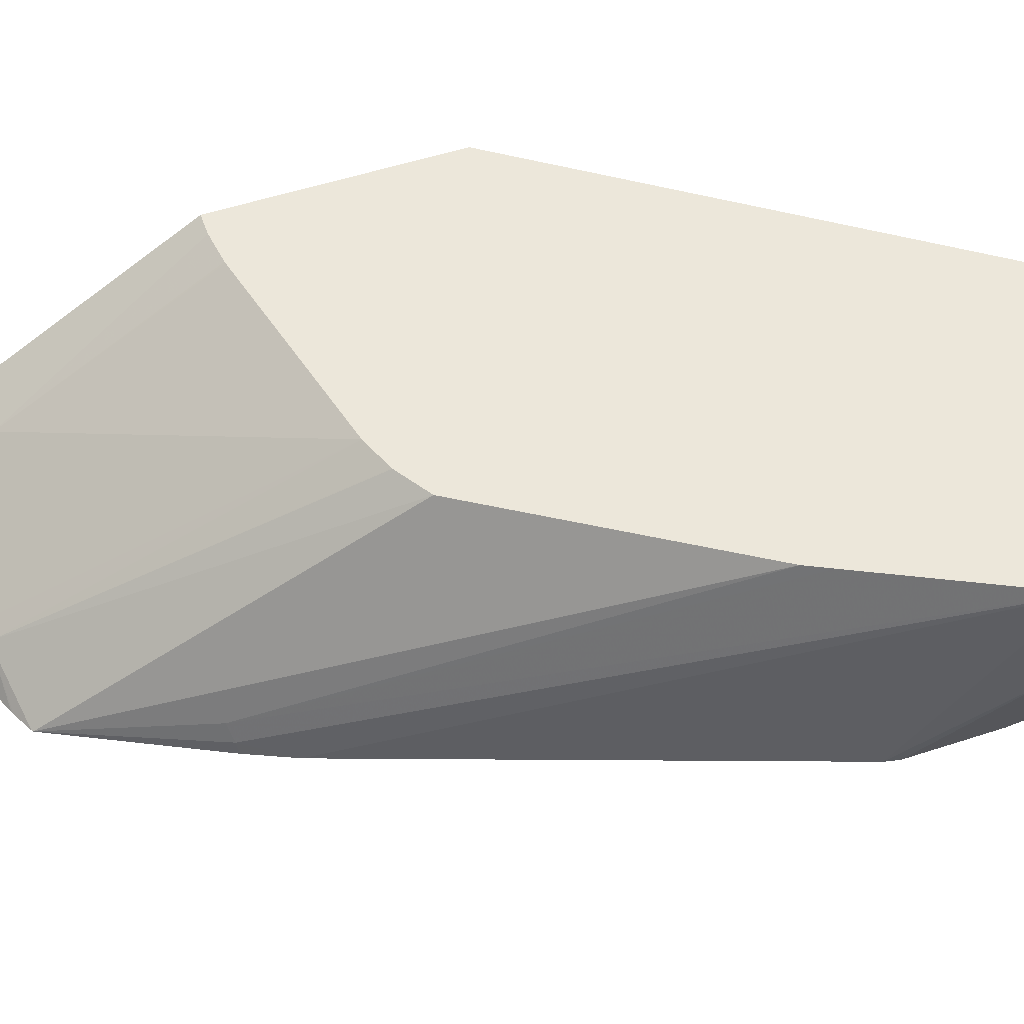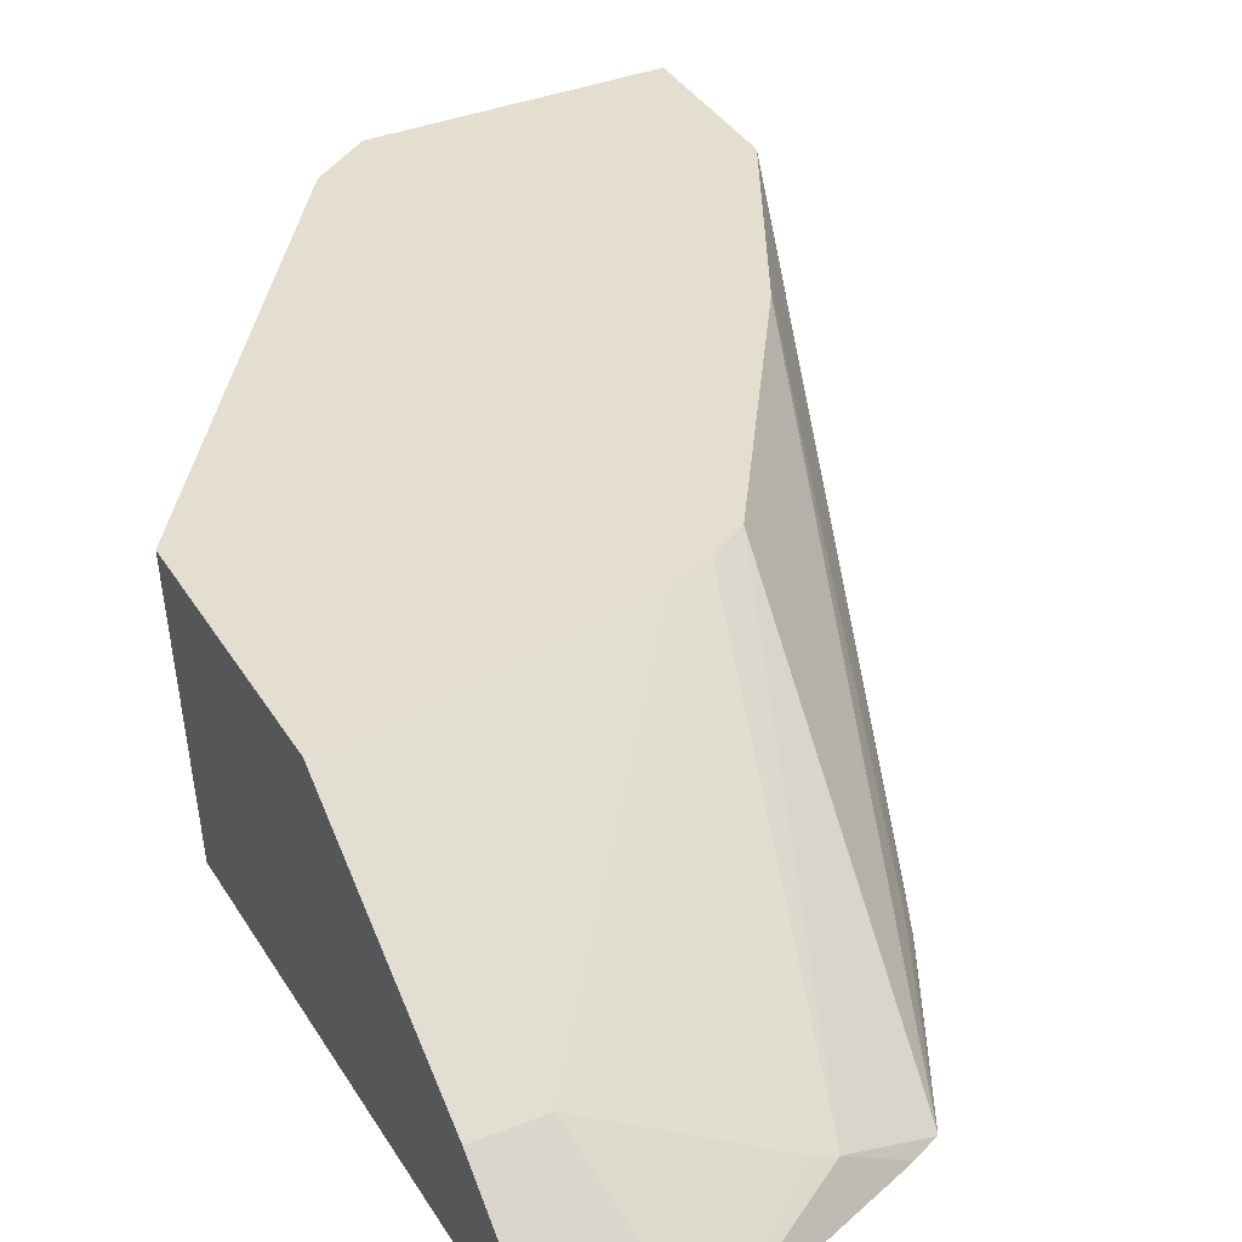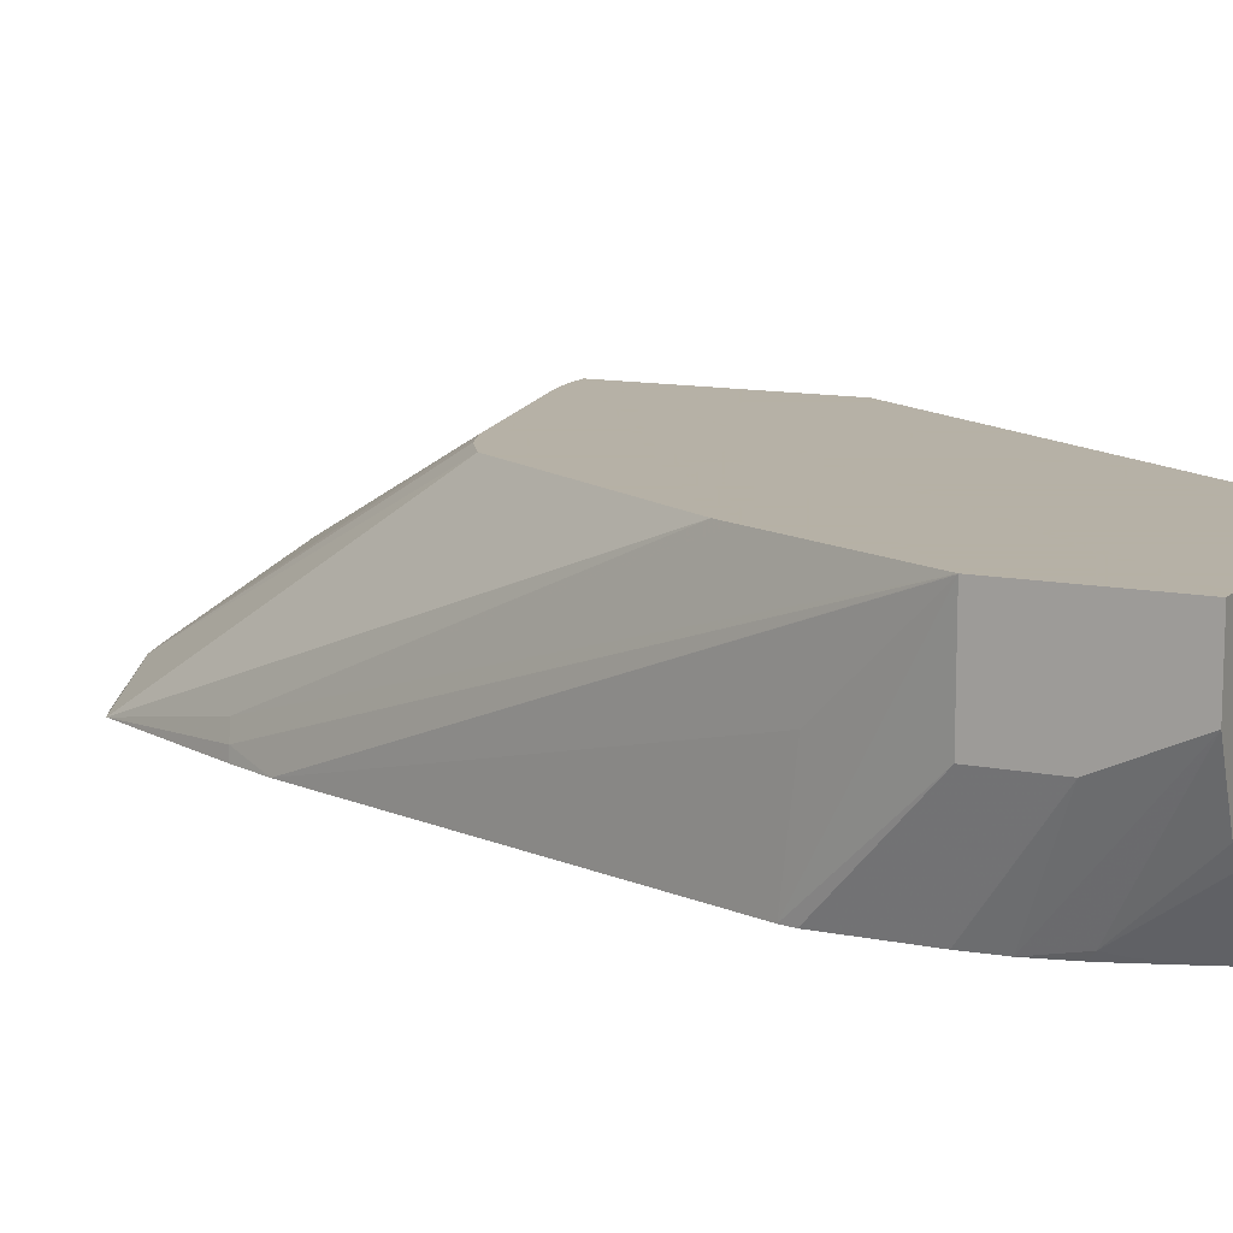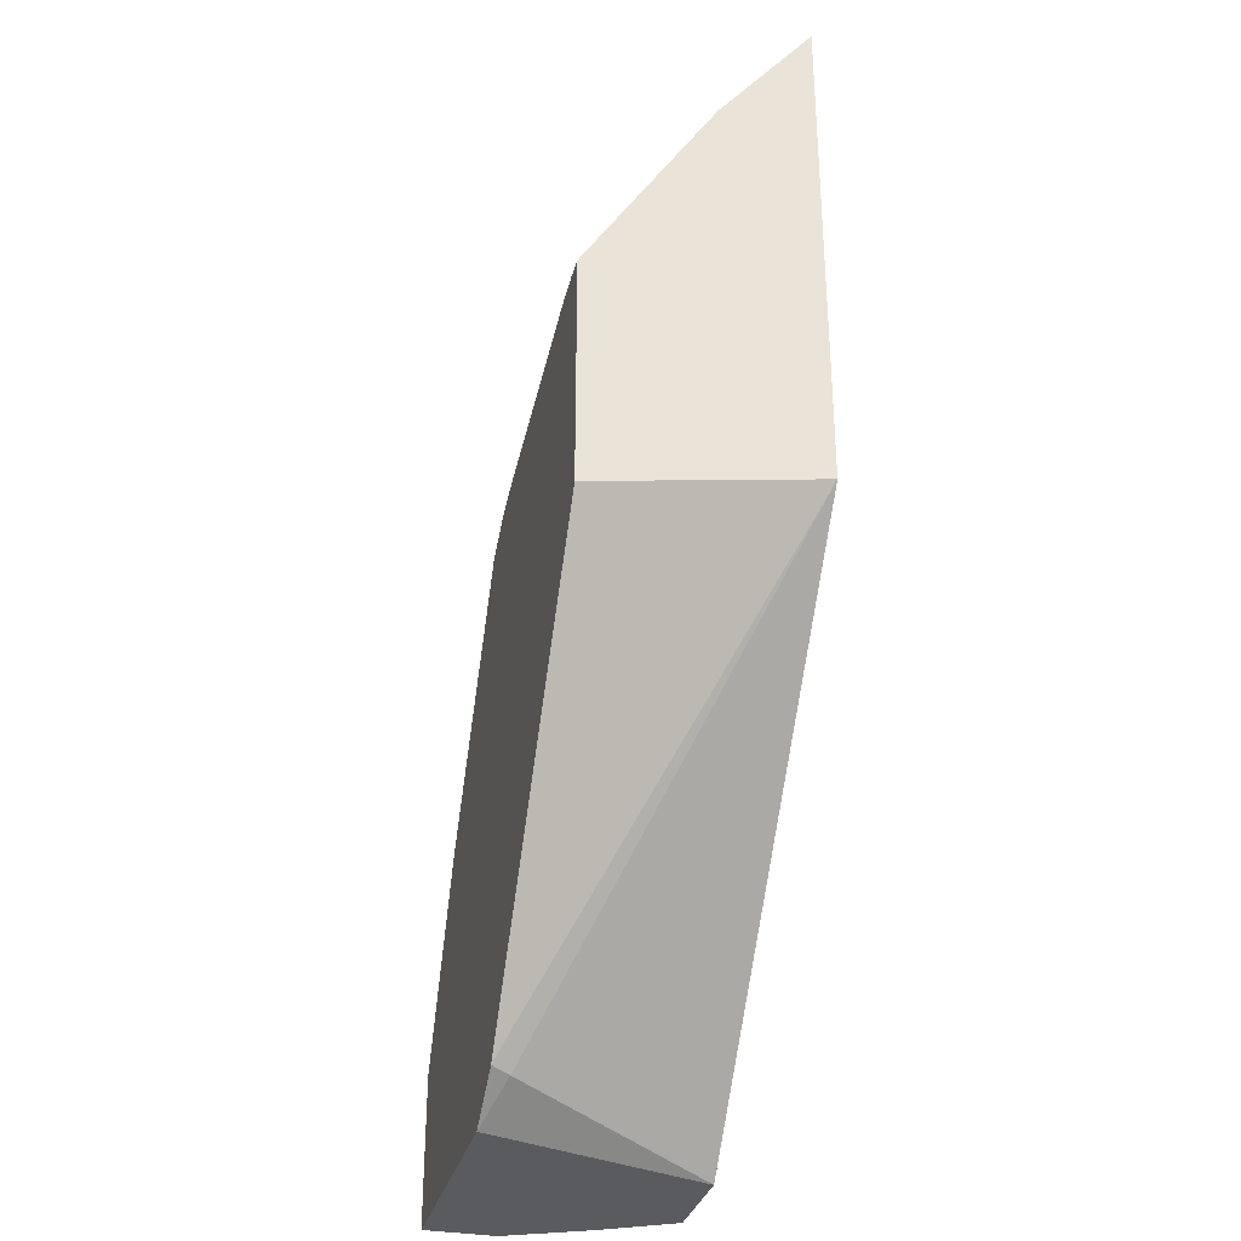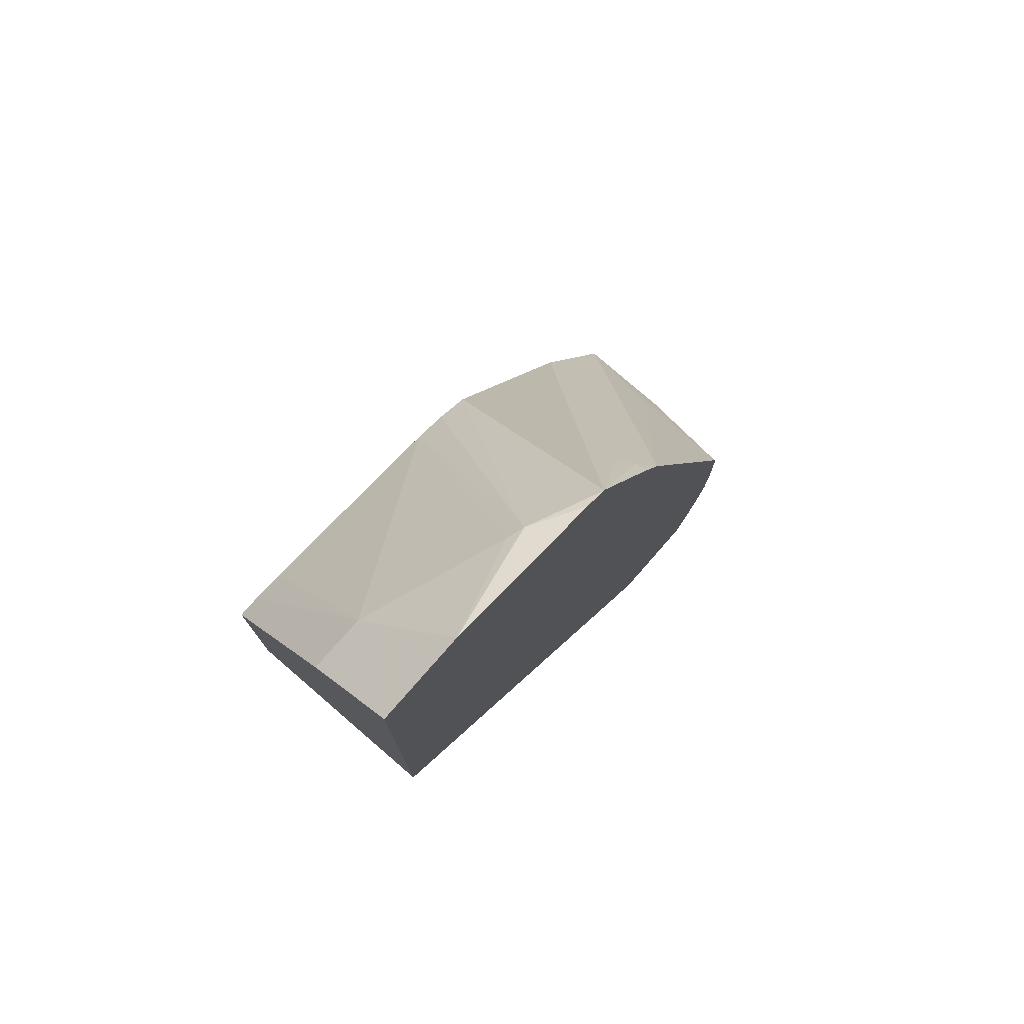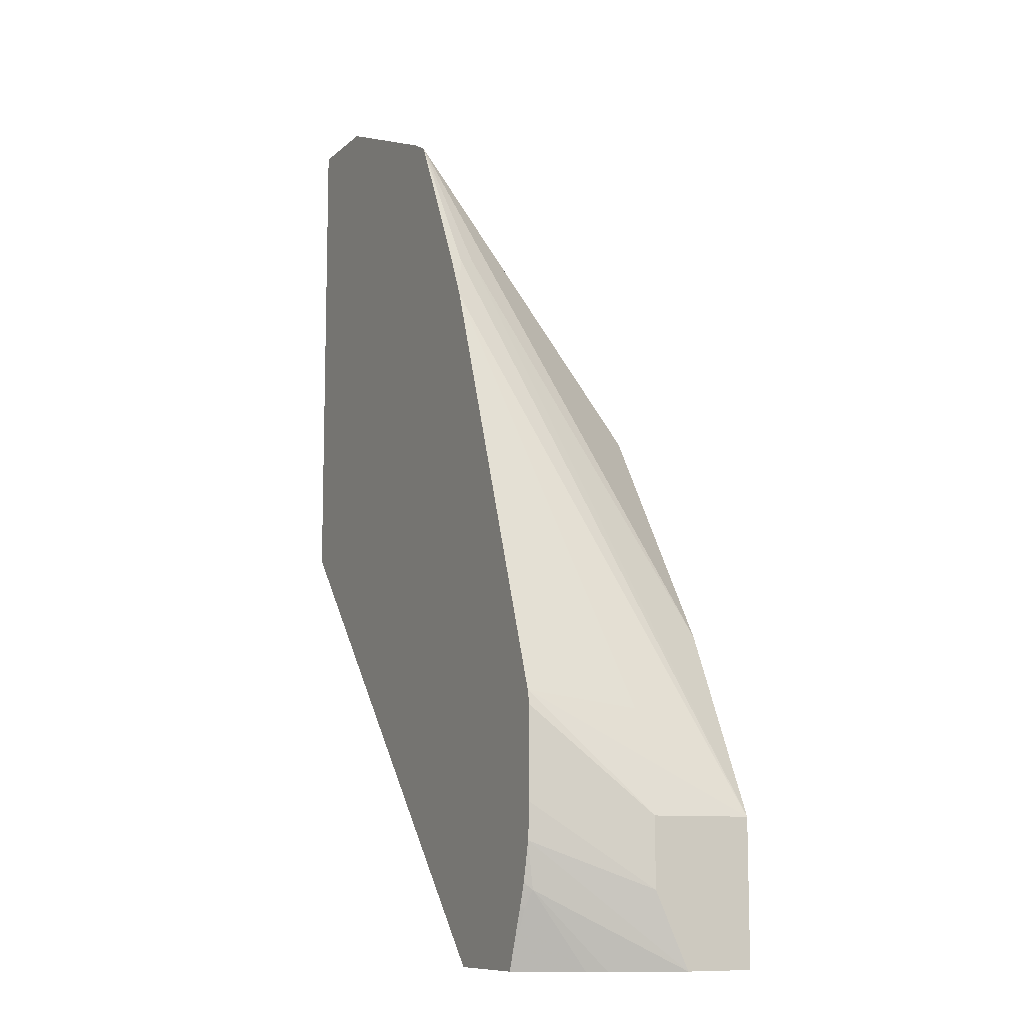
<metadata>
{"format":"obj","ext":"obj","renderer":"f3d","projection":"perspective","resolution":1024,"background":"white","views":[{"elev":52.5,"azim":70.5,"up":"+Y"},{"elev":36.5,"azim":-27.5,"up":"+Y"},{"elev":12.1,"azim":115.4,"up":"+Y"},{"elev":-32.5,"azim":-104.2,"up":"+Z"},{"elev":77.0,"azim":-48.8,"up":"+Z"},{"elev":-10.1,"azim":63.1,"up":"+Z"}]}
</metadata>
<code>
v 0.04425 0.06832 0.2571
v 0.09376 0.06832 0.2571
v 0.04425 0.1187 0.1937
v 0.04425 0.06832 -0.01736
v 0.1875 0.06832 0.2196
v 0.1594 0.08438 0.2203
v 0.15 0.08751 0.2187
v 0.07501 0.1187 0.1937
v 0.04425 0.1877 0.08422
v 0.04425 0.1877 -0.03954
v 0.1921 0.1877 -0.246
v 0.1923 0.1877 -0.2463
v 0.1969 0.1781 -0.2484
v 0.2606 0.06832 -0.2662
v 0.1888 0.06832 0.2189
v 0.1996 0.06832 0.2136
v 0.2248 0.1877 0.03761
v 0.2065 0.1877 0.04903
v 0.206 0.1877 0.04923
v 0.1877 0.1877 0.0561
v 0.07534 0.1877 0.08176
v 0.07433 0.1877 0.08197
v 0.05625 0.1877 0.08422
v 0.2204 0.1877 -0.2662
v 0.3154 0.06832 -0.2662
v 0.2003 0.06832 0.2131
v 0.3062 0.1877 -0.08748
v 0.3562 0.1877 -0.2662
v 0.3339 0.1025 -0.2662
v 0.3281 0.07031 -0.2343
v 0.3273 0.06832 -0.2328
v 0.2385 0.06832 0.1372
v 0.239 0.075 0.1336
v 0.2343 0.08438 0.1359
v 0.3063 0.1877 -0.08764
v 0.3562 0.15 -0.2662
v 0.3562 0.1877 -0.1877
v 0.3389 0.1125 -0.2662
v 0.3328 0.07266 -0.225
v 0.331 0.06832 -0.2215
v 0.2407 0.06832 0.1327
v 0.2518 0.06832 0.1085
v 0.3562 0.1877 -0.1874
v 0.3187 0.1877 -0.1125
v 0.3126 0.1877 -0.1001
v 0.3562 0.1312 -0.225
v 0.336 0.06832 -0.2003
v 0.3562 0.1875 -0.1875
v 0.3321 0.06832 -0.217
v 0.3358 0.06832 -0.1237
v 0.3375 0.1312 -0.1312
v 0.3562 0.1312 -0.1875
v 0.3375 0.06832 -0.1808
v 0.3375 0.06832 -0.1312
f 28 48 52
f 14 29 25
f 28 37 48
f 26 35 27
f 26 33 34
f 26 32 33
f 25 30 31
f 25 29 30
f 17 26 27
f 16 26 17
f 26 34 35
f 12 24 13
f 14 36 38
f 14 28 36
f 14 24 28
f 13 24 14
f 9 11 10
f 9 12 11
f 9 24 12
f 9 28 24
f 9 37 28
f 28 52 46
f 14 38 29
f 28 46 36
f 39 47 49
f 29 39 30
f 9 43 37
f 50 54 52
f 48 50 52
f 48 51 50
f 46 53 47
f 46 54 53
f 46 52 54
f 42 48 43
f 42 51 48
f 42 50 51
f 39 49 40
f 37 43 48
f 36 39 38
f 36 47 39
f 34 45 35
f 34 44 45
f 34 43 44
f 33 43 34
f 33 42 43
f 33 41 42
f 32 41 33
f 31 39 40
f 30 39 31
f 29 38 39
f 9 44 43
f 36 46 47
f 9 35 45
f 2 5 6
f 1 5 2
f 1 15 5
f 1 16 15
f 1 26 16
f 1 32 26
f 1 41 32
f 1 42 41
f 1 50 42
f 9 45 44
f 1 54 50
f 1 53 54
f 1 49 47
f 1 40 49
f 1 31 40
f 1 25 31
f 1 14 25
f 1 4 14
f 1 10 4
f 1 9 10
f 1 3 9
f 1 8 3
f 1 2 8
f 2 6 7
f 2 7 8
f 1 47 53
f 3 23 9
f 3 8 23
f 9 27 35
f 9 17 27
f 9 18 17
f 9 19 18
f 9 20 19
f 9 21 20
f 9 23 22
f 8 22 23
f 8 21 22
f 8 20 21
f 9 22 21
f 5 15 6
f 6 20 7
f 6 19 20
f 6 18 19
f 6 17 18
f 6 16 17
f 6 15 16
f 4 13 14
f 4 12 13
f 4 11 12
f 7 20 8
f 4 10 11

</code>
